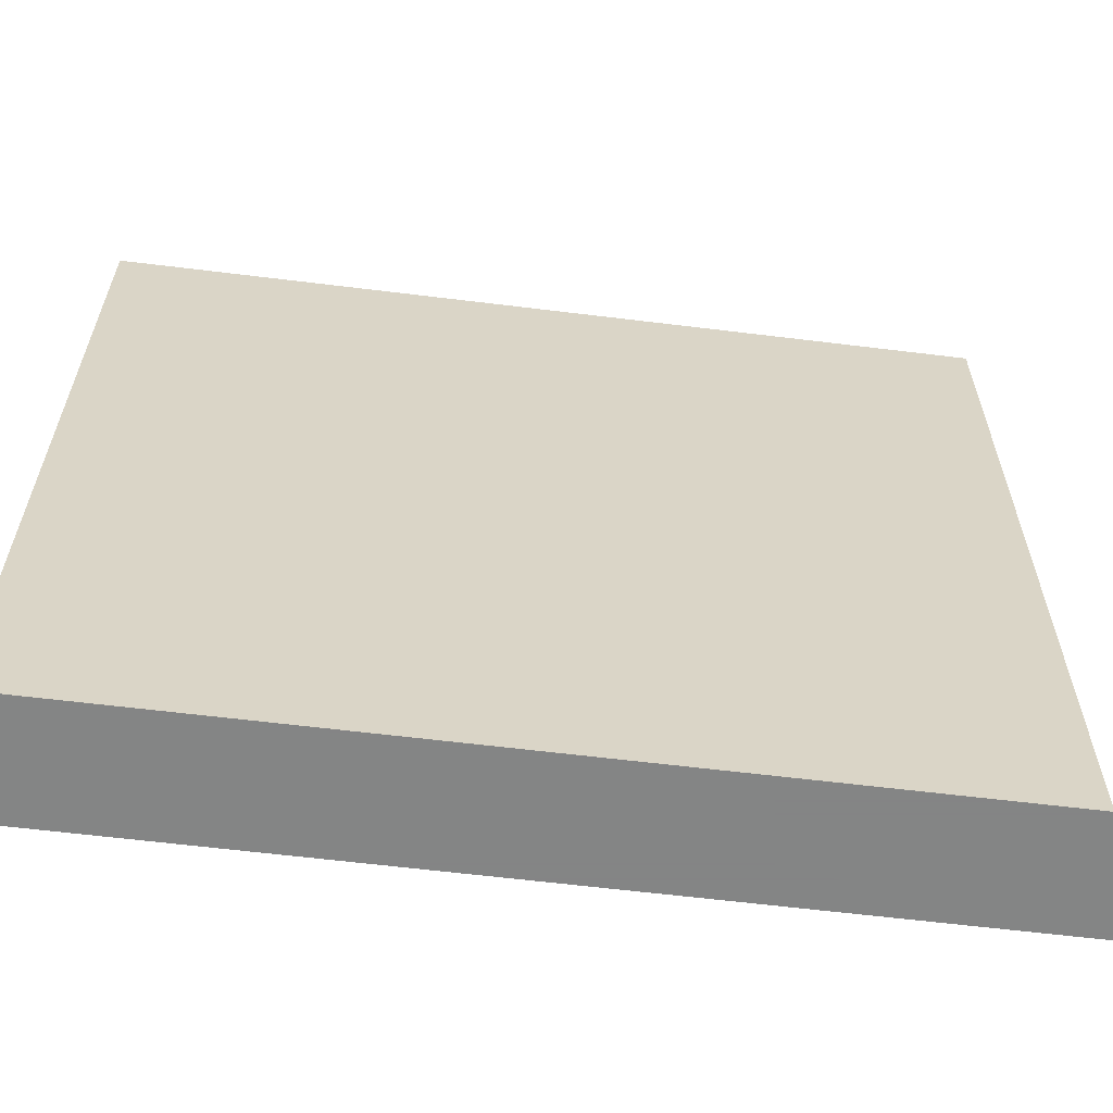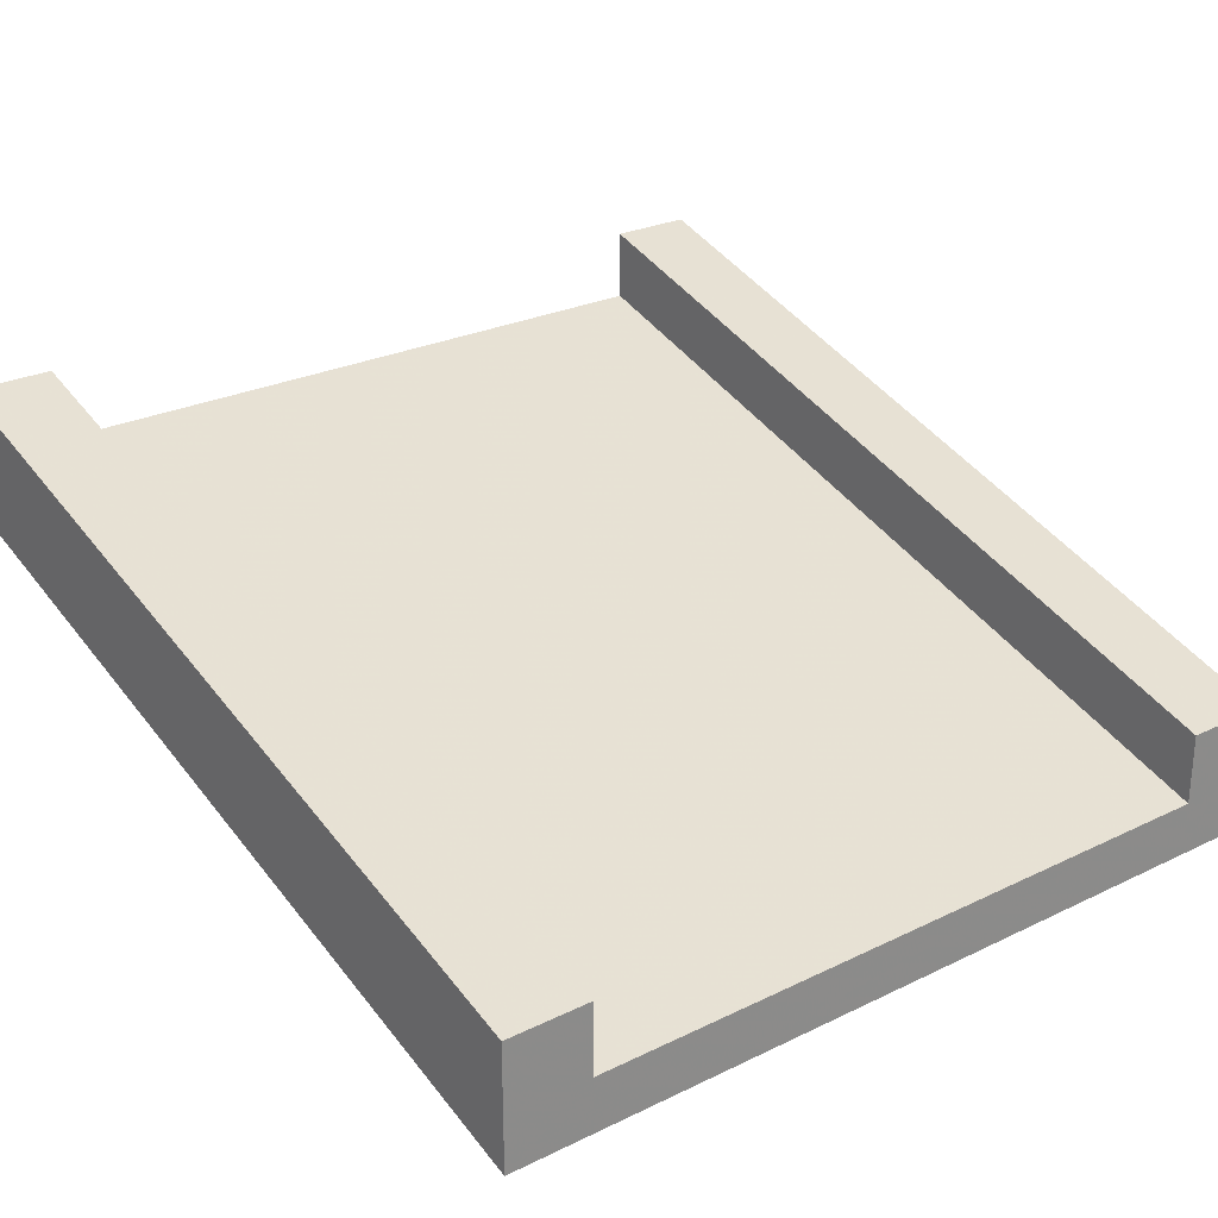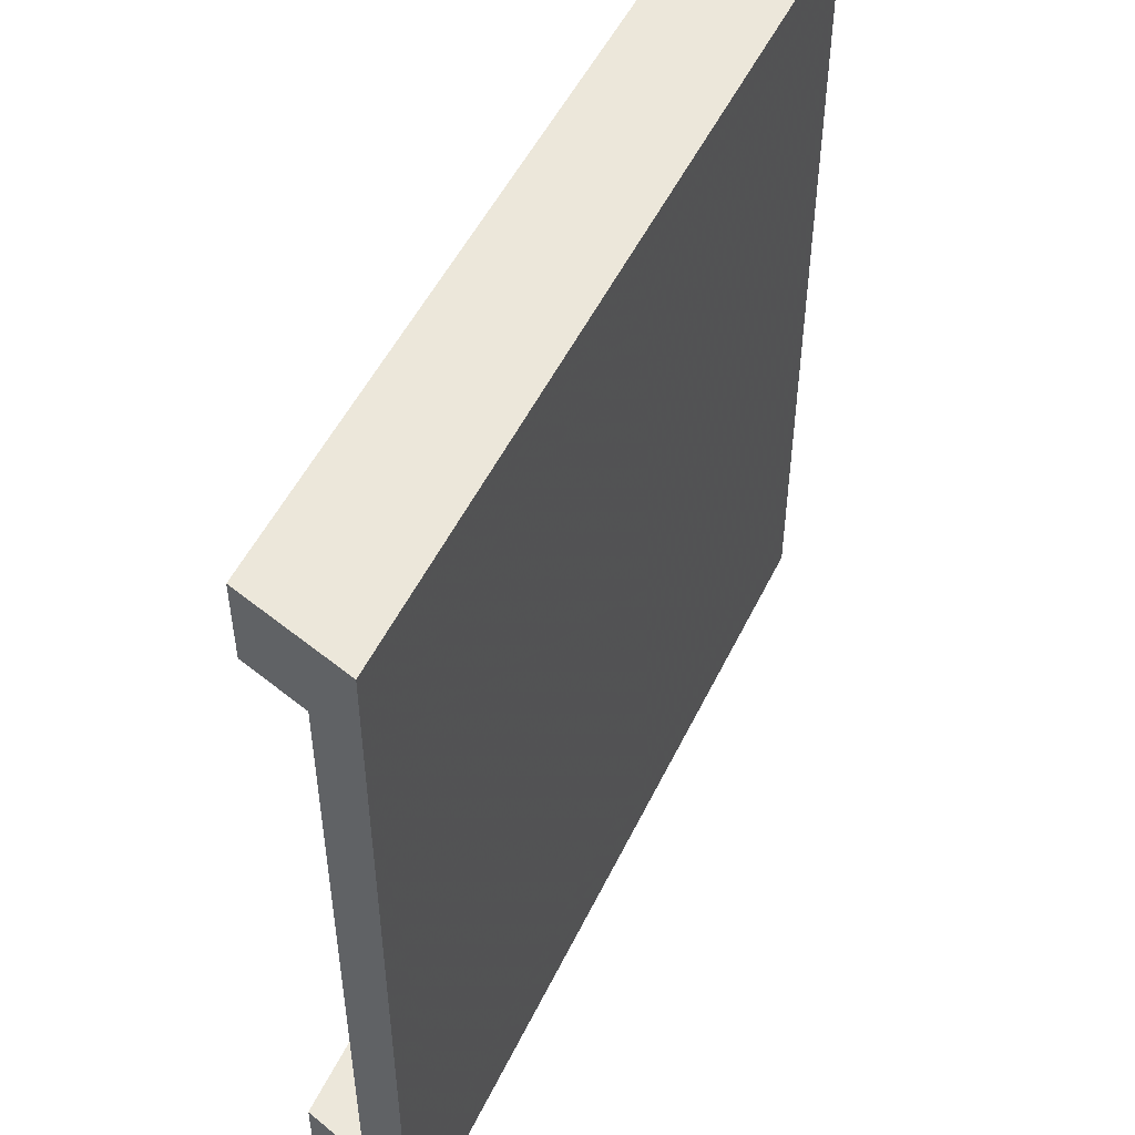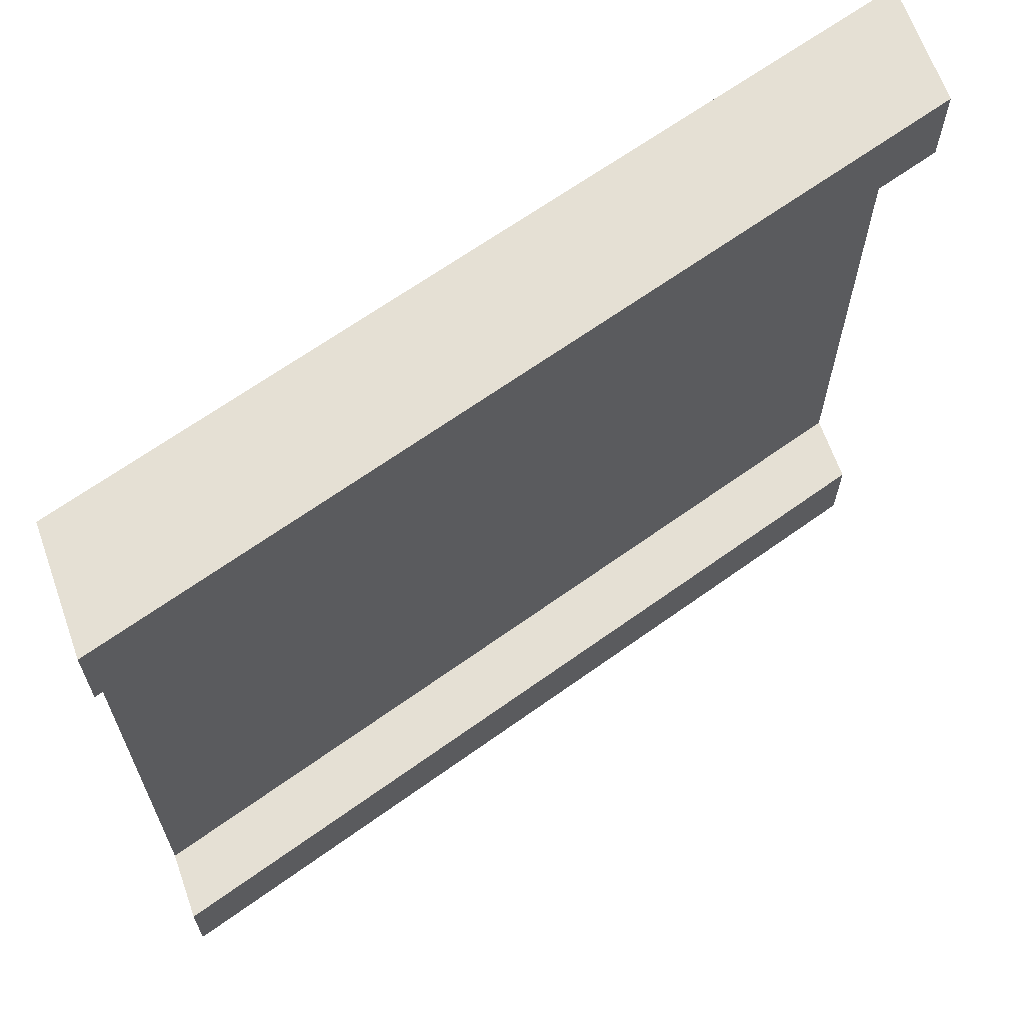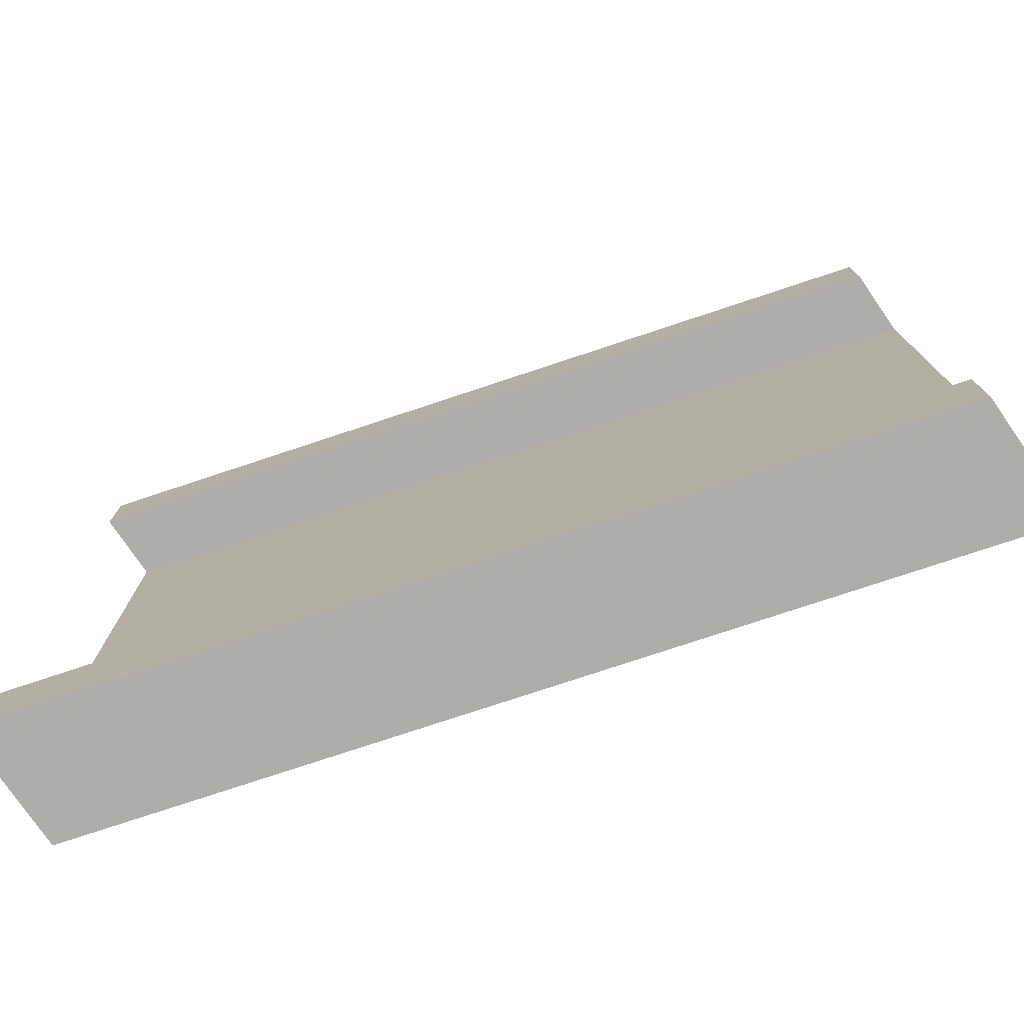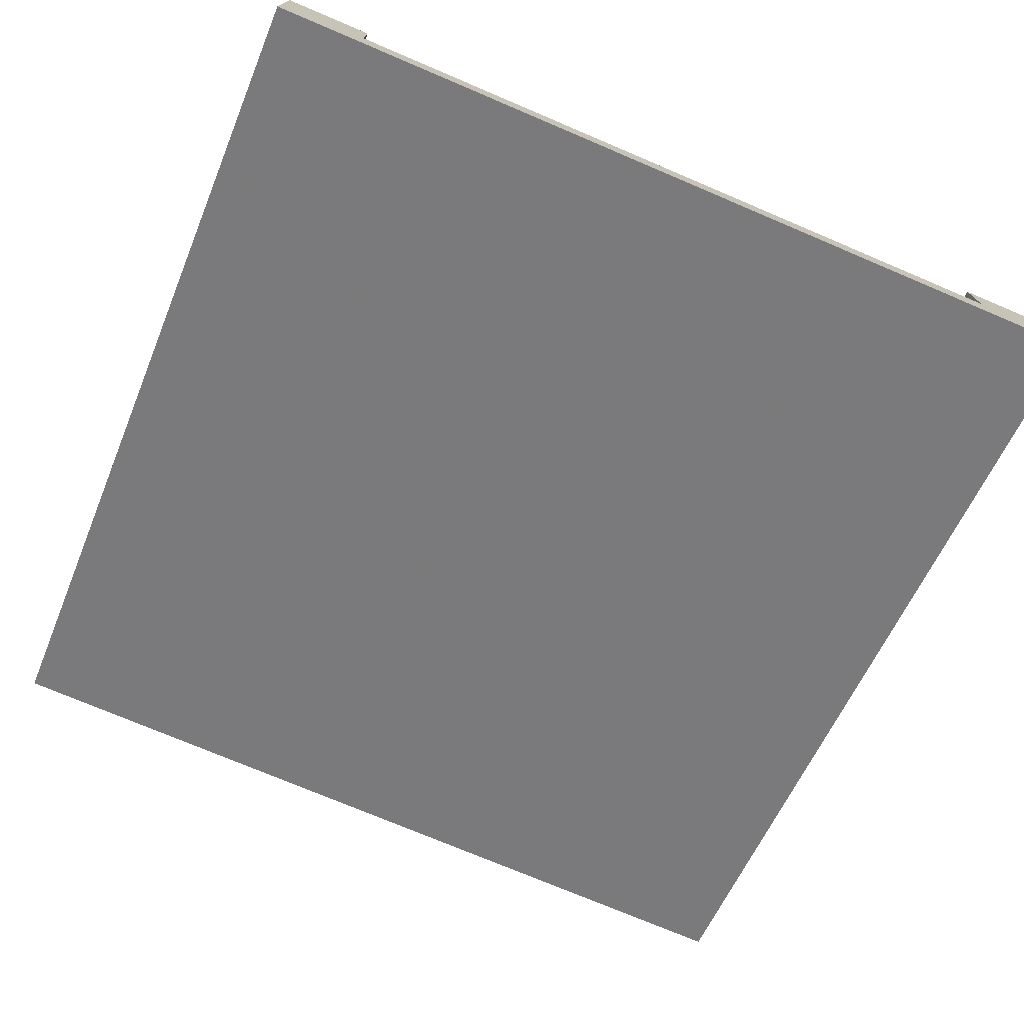
<metadata>
{"format":"obj","ext":"obj","renderer":"f3d","projection":"perspective","resolution":1024,"background":"white","views":[{"elev":-61.6,"azim":9.2,"up":"+Z"},{"elev":26.3,"azim":-127.4,"up":"+Y"},{"elev":50.9,"azim":-48.5,"up":"+Z"},{"elev":65.7,"azim":160.5,"up":"+Z"},{"elev":-77.3,"azim":-145.3,"up":"+Z"},{"elev":-74.2,"azim":-113.0,"up":"+Y"}]}
</metadata>
<code>
v 1 0.2933 0
v 1 0.2933 0.1
v 1 0.44 0
v 1 0.3567 0.1
v 1 0.44 0.1
v 0 0 0
v 0 0 0.1
v 0 0 0.9
v 1 0.2933 0.9
v 0 0 1
v 1 0.2933 1
v 0 0.1467 0
v 0 0.1467 0.9
v 1 0.44 0.9
v 0 0.1467 1
v 1 0.44 1
v 0 0.06333 0.9
v 0 0.1467 0.1
v 0 0.06333 0.1
v 1 0.3567 0.9
g rampB
f 3 2 1
f 2 3 4
f 4 3 5
f 1 7 6
f 7 1 2
f 7 2 8
f 8 2 9
f 8 9 10
f 10 9 11
f 3 6 12
f 6 3 1
f 15 14 13
f 14 15 16
f 11 15 10
f 15 11 16
f 15 8 10
f 8 15 17
f 17 15 13
f 18 3 12
f 3 18 5
f 4 18 19
f 18 4 5
f 14 17 13
f 17 14 20
f 20 11 9
f 11 20 16
f 16 20 14
f 19 6 7
f 6 19 12
f 12 19 18
f 17 4 19
f 4 17 20
f 4 9 2
f 9 4 20
f 17 7 8
f 7 17 19

</code>
